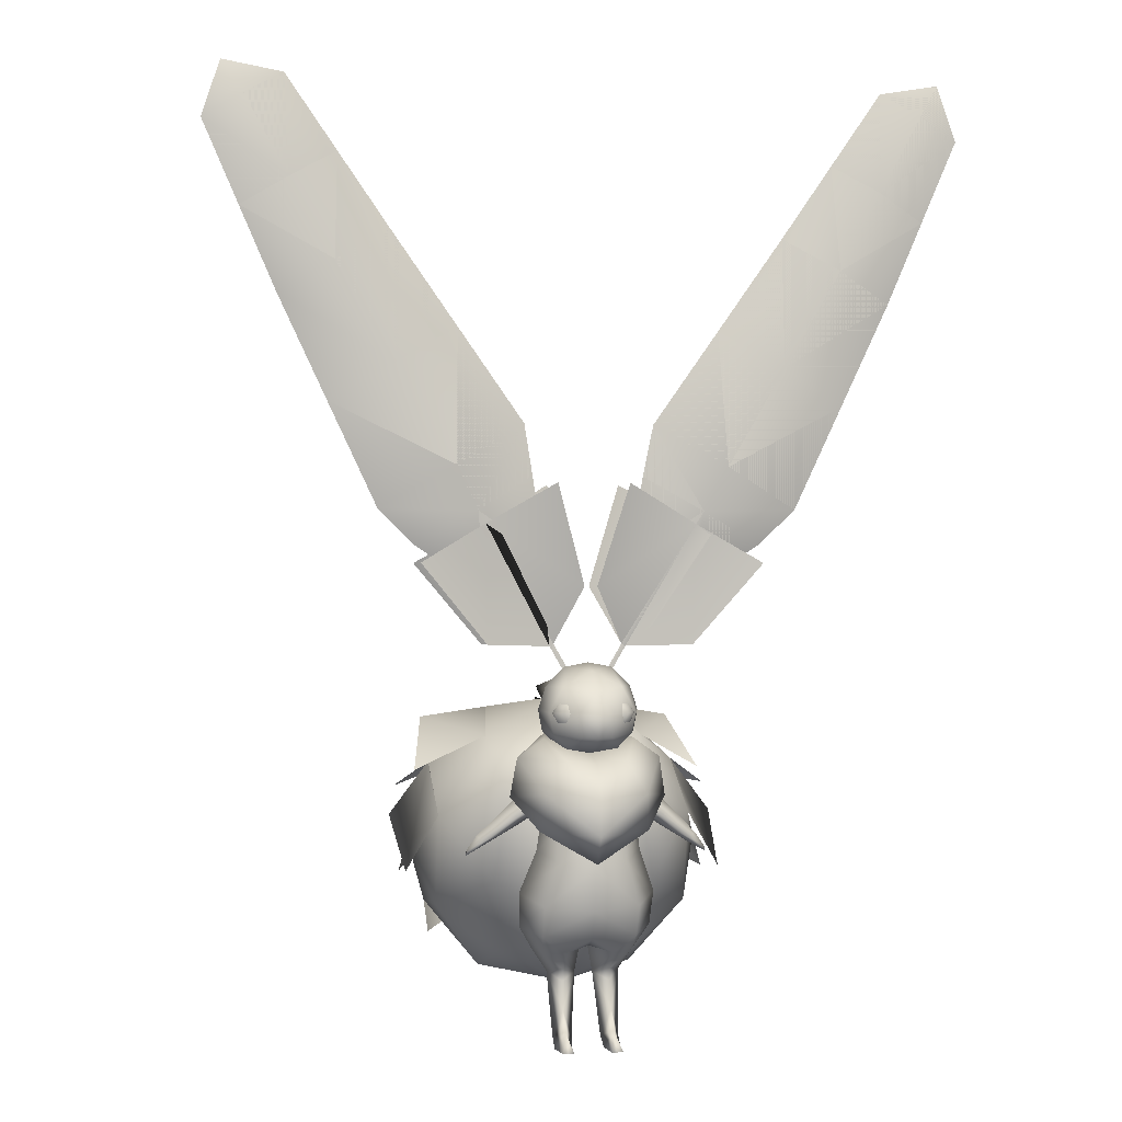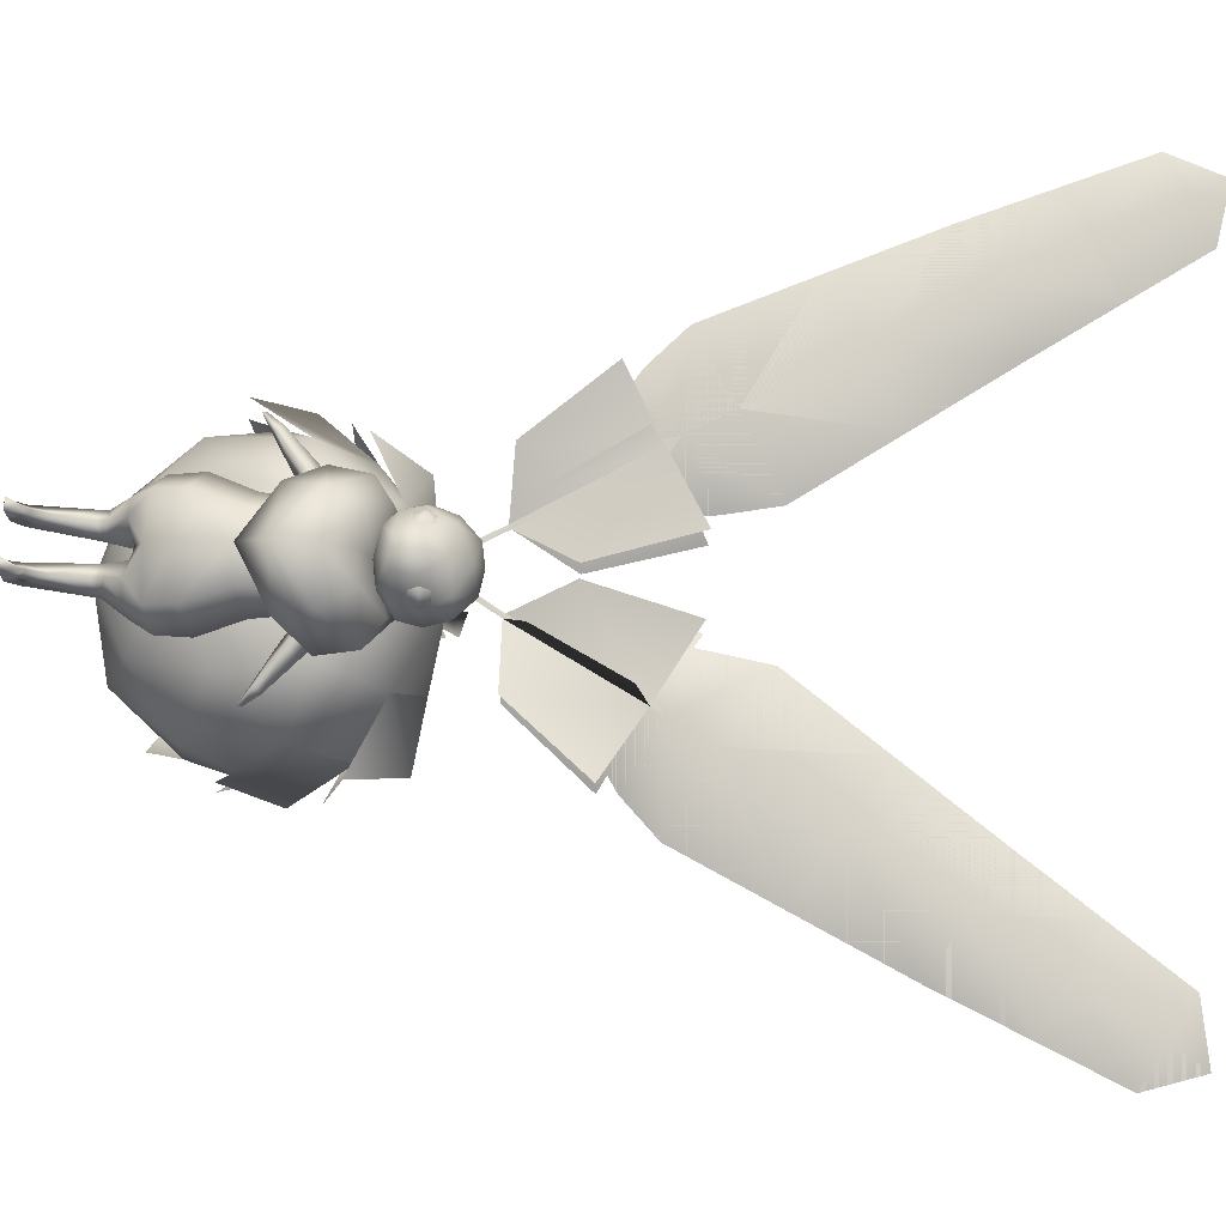
<metadata>
{"format":"obj","ext":"obj","renderer":"f3d","projection":"perspective","resolution":1024,"background":"white","views":[{"elev":-0.5,"azim":-10.5,"up":"+Y"},{"elev":78.7,"azim":93.5,"up":"+Z"}]}
</metadata>
<code>
o m1034_001
v 0.06263 0.1646 0.01973
v 0.1677 0.1673 0.05
v 0.1721 0.3619 0.05641
v 0.2786 0.2987 0.07791
v 0.08426 0.1997 0.1205
v 0.1655 0.3417 0.1804
v 0.05886 0.4269 0.07791
v 0.01045 0.2613 0.05
v 0.05597 0.1684 0.01973
v -0.1721 0.3619 0.05641
v -0.1677 0.1673 0.05
v -0.06263 0.1646 0.01973
v -0.2786 0.2987 0.07791
v -0.1655 0.3417 0.1804
v -0.08426 0.1997 0.1205
v -0.01045 0.2613 0.05
v -0.05886 0.4269 0.07791
v -0.05597 0.1684 0.01973
v 0.04049 0.002222 0.0628
v 0.04319 -0.001786 0.02262
v 0.07489 0.02787 0.02262
v 0.05828 0.01589 -0.01652
v 0.07069 0.06132 -0.02261
v 0.04316 0.03718 -0.04274
v 0.04234 0.08084 -0.04414
v 0 0.06186 -0.05406
v 0.0638 0.02617 0.0645
v 0.08176 0.06225 0.02262
v 0.0694 0.1005 0.02262
v 0.04825 0.1095 -0.02335
v 0.03808 0.1314 0.02262
v 0 0.1311 -0.01623
v 0.07096 0.0598 0.06442
v 0.04717 0.1011 0.06413
v 0.02966 0.05834 0.1058
v 0 0.1259 0.0593
v 0.0247 0.02117 0.1059
v 0 -0.004457 0.06288
v 0 -0.002853 -0.0175
v 0 0.0291 -0.04648
v 0 0.02028 0.1114
v 0 -0.008586 0.02262
v 0 0.1009 -0.04654
v 0 0.1383 0.02262
v 0 0.05749 0.1112
v 0.0642 0.05993 0.07806
v 0.05246 0.05953 0.09039
v 0.04639 0.04262 0.08522
v 0.05634 0.07434 0.07028
v 0.0669 0.05965 0.06849
v 0.05875 0.04304 0.07279
v 0.04185 0.05877 0.0936
v 0.04415 0.07374 0.08262
v -0.04319 -0.001786 0.02262
v -0.07489 0.02787 0.02262
v -0.04049 0.002222 0.0628
v -0.05828 0.01589 -0.01652
v -0.07069 0.06132 -0.02261
v -0.04316 0.03718 -0.04274
v -0.04234 0.08084 -0.04414
v -0.0638 0.02617 0.0645
v -0.08176 0.06225 0.02262
v -0.0694 0.1005 0.02262
v -0.04825 0.1095 -0.02335
v -0.03808 0.1314 0.02262
v -0.07096 0.0598 0.06442
v -0.04717 0.1011 0.06413
v -0.02966 0.05834 0.1058
v -0.0247 0.02117 0.1059
v -0.04639 0.04262 0.08522
v -0.05246 0.05953 0.09039
v -0.0642 0.05993 0.07806
v -0.05634 0.07434 0.07028
v -0.0669 0.05965 0.06849
v -0.05875 0.04304 0.07279
v -0.04185 0.05877 0.0936
v -0.04415 0.07374 0.08262
v 0 0.07144 -0.2492
v 0 0.08738 -0.2448
v 0 -0.01077 -0.1147
v 0 0.07956 -0.467
v 0 0.05885 -0.4064
v 0 0.102 -0.2705
v 0 0.002326 -0.1056
v 0 0.05981 -0.4726
v 0 -0.04375 -0.5259
v 0 -0.04303 -0.6072
v 0 -0.1972 -0.5628
v 0 -0.08879 -0.5881
v 0 -0.228 -0.6105
v 0 -0.04375 -0.5266
v 0.1845 0.3825 0.05968
v 0.2217 0.4542 0.07335
v 0.1061 0.5229 0.03409
v 0.3429 0.3862 0.03409
v 0.2838 0.3282 0.0236
v 0.1677 0.2525 0.02087
v 0.07097 0.3083 0.02087
v 0.09083 0.4396 0.0236
v 0.214 0.6765 0.0339
v 0.3174 0.6153 0.0682
v 0.4228 0.556 0.0339
v 0.413 0.7764 0.06306
v 0.322 0.83 0.0337
v 0.5026 0.7257 0.0337
v 0.4845 0.9067 0.05482
v 0.5619 0.8625 0.03225
v 0.4064 0.9523 0.03225
v 0.6212 0.9993 0.0308
v 0.556 1.037 0.04659
v 0.4908 1.075 0.0308
v 0.5904 1.092 0.02689
v 0.02803 0.1201 0.01973
v 0.0347 0.1162 0.01973
v -0.1061 0.5229 0.03409
v -0.2217 0.4542 0.07335
v -0.1845 0.3825 0.05968
v -0.3429 0.3862 0.03409
v -0.2838 0.3282 0.0236
v -0.1677 0.2525 0.02087
v -0.07097 0.3083 0.02087
v -0.09083 0.4396 0.0236
v -0.214 0.6765 0.0339
v -0.3174 0.6153 0.0682
v -0.4228 0.556 0.0339
v -0.322 0.83 0.0337
v -0.413 0.7764 0.06306
v -0.5026 0.7257 0.0337
v -0.5619 0.8625 0.03225
v -0.4845 0.9067 0.05482
v -0.4064 0.9523 0.03225
v -0.556 1.037 0.04659
v -0.6212 0.9993 0.0308
v -0.4908 1.075 0.0308
v -0.5904 1.092 0.02689
v -0.02803 0.1201 0.01973
v -0.0347 0.1162 0.01973
v 0.1109 -0.1203 0.01916
v 0.169 -0.1483 0.02357
v 0.119 -0.1091 0.03669
v 0.1676 -0.1546 0.01012
v 0.1732 -0.1437 -0.000495
v 0.1954 -0.17 -0.002147
v 0.1968 -0.1708 0.01223
v 0.1803 -0.14 0.01159
v 0.1351 -0.0956 0.0195
v 0.06799 -0.0669 0.04716
v 0.08595 -0.0477 0.0217
v 0.1275 -0.1056 -0.000511
v 0.196 -0.1623 0.009105
v 0.05219 -0.08272 0.01916
v 0.06873 -0.06148 -0.0084
v 0 -0.1254 0.02641
v 0.09359 -0.08163 -0.03888
v 0.0888 -0.1283 0.08009
v 0.1277 -0.07741 0.02181
v 0.08156 -0.06908 0.1034
v 0.1169 -0.01417 0.02813
v 0.04855 -0.01539 0.1001
v 0.07395 0.01631 0.0315
v 0 -0.004297 0.02802
v 0.06169 0.02318 -0.0289
v 0.08976 -0.02428 -0.05795
v 0 -0.0271 -0.08582
v 0 0.02065 -0.05648
v 0 -0.1332 0.1324
v 0 -0.1796 0.1039
v 0 -0.0775 -0.06458
v 0 -0.07202 0.1339
v 0 -0.02153 0.1009
v 0.07673 -0.3015 0.03947
v 0 -0.2578 0.08064
v 0 -0.3036 0.05982
v 0 -0.3172 0.03218
v 0.04037 -0.3308 0.02906
v 0 -0.3114 -0.014
v 0.004928 -0.3151 -0.01565
v -0.119 -0.1091 0.03669
v -0.169 -0.1483 0.02357
v -0.1109 -0.1203 0.01916
v -0.1676 -0.1546 0.01012
v -0.1732 -0.1437 -0.000495
v -0.1954 -0.17 -0.002147
v -0.1968 -0.1708 0.01223
v -0.1803 -0.14 0.01159
v -0.1351 -0.0956 0.0195
v -0.06799 -0.0669 0.04716
v -0.08595 -0.0477 0.0217
v -0.1275 -0.1056 -0.000511
v -0.196 -0.1623 0.009105
v -0.05219 -0.08272 0.01916
v -0.06873 -0.06148 -0.0084
v -0.0888 -0.1283 0.08009
v -0.09359 -0.08163 -0.03888
v -0.1277 -0.07741 0.02181
v -0.08156 -0.06908 0.1034
v -0.1169 -0.01417 0.02813
v -0.04855 -0.01539 0.1001
v -0.07395 0.01631 0.0315
v -0.06169 0.02318 -0.0289
v -0.08976 -0.02428 -0.05795
v -0.07673 -0.3015 0.03947
v -0.04037 -0.3308 0.02906
v -0.004928 -0.3151 -0.01565
v 0.07077 -0.331 0.0134
v 0.1077 -0.2899 -0.005815
v 0.08584 -0.3264 -0.02039
v 0.05942 -0.3652 -0.02585
v 0.07276 -0.3182 -0.05691
v 0.03501 -0.3669 -0.05006
v 0.03363 -0.3105 -0.07986
v 0.01486 -0.3671 -0.01723
v 0.08116 -0.2724 -0.0658
v 0.03897 -0.3583 0.00905
v 0.111 -0.2333 0.01169
v 0.07699 -0.2512 0.06201
v 0.05396 -0.1802 0.07568
v 0.08483 -0.1635 0.02582
v 0.05054 -0.1245 0.07148
v 0.07476 -0.09217 0.02902
v 0.06104 -0.1523 -0.02973
v 0.0818 -0.2156 -0.05577
v 0 -0.2377 -0.09287
v 0 -0.1492 -0.04077
v 0.05048 -0.07542 -0.02432
v 0.05429 -0.467 0.001724
v 0.03392 -0.389 -0.04772
v 0.02374 -0.467 0.005997
v 0.02625 -0.4841 0.02414
v 0.03988 -0.4224 0.01697
v 0.03897 -0.3781 0.004356
v 0.04 -0.4547 0.03779
v 0.05417 -0.4841 0.02191
v 0.04936 -0.4841 0.06646
v 0.04137 -0.4668 0.05885
v 0.0306 -0.4841 0.07034
v 0 -0.1418 0.08472
v 0 -0.1872 0.0891
v 0 -0.07097 -0.03221
v -0.1077 -0.2899 -0.005815
v -0.07077 -0.331 0.0134
v -0.08584 -0.3264 -0.02039
v -0.05942 -0.3652 -0.02585
v -0.07276 -0.3182 -0.05691
v -0.03501 -0.3669 -0.05006
v -0.03363 -0.3105 -0.07986
v -0.01486 -0.3671 -0.01723
v -0.08116 -0.2724 -0.0658
v -0.03897 -0.3583 0.00905
v -0.111 -0.2333 0.01169
v -0.07699 -0.2512 0.06201
v -0.05396 -0.1802 0.07568
v -0.08483 -0.1635 0.02582
v -0.05054 -0.1245 0.07148
v -0.07476 -0.09217 0.02902
v -0.06104 -0.1523 -0.02973
v -0.0818 -0.2156 -0.05577
v -0.05048 -0.07542 -0.02432
v -0.03392 -0.389 -0.04772
v -0.05429 -0.467 0.001724
v -0.02374 -0.467 0.005997
v -0.02625 -0.4841 0.02414
v -0.03988 -0.4224 0.01697
v -0.03897 -0.3781 0.004356
v -0.04 -0.4547 0.03779
v -0.05417 -0.4841 0.02191
v -0.04936 -0.4841 0.06646
v -0.04137 -0.4668 0.05885
v -0.0306 -0.4841 0.07034
v 0.2158 -0.1456 -0.439
v 0.133 -0.2601 -0.5089
v 0.113 -0.1238 -0.5305
v 0.2158 -0.2913 -0.3784
v 0.113 -0.3715 -0.4274
v 0.133 -0.3931 -0.2911
v 0.2158 -0.2787 -0.2212
v 0.113 -0.3501 -0.16
v 0.133 -0.2271 -0.09732
v 0 -0.3098 -0.0907
v 0.2538 -0.1768 -0.3085
v 0.2158 -0.04304 -0.3192
v 0.133 -0.01191 -0.4497
v 0.113 0.05074 -0.3267
v 0.2158 -0.1253 -0.1846
v 0.113 -0.08912 -0.09772
v 0 -0.1564 -0.0541
v 0.133 0.008473 -0.1953
v 0 -0.04375 -0.5262
v 0 -0.425 -0.3677
v 0 -0.4124 -0.2105
v 0 -0.3428 -0.5023
v 0.2062 -0.3494 -0.3953
v 0.1276 -0.3197 -0.5009
v 0.1565 0.01767 -0.4045
v 0.2701 -0.2187 -0.193
v 0.1749 -0.09602 -0.5138
v 0.2762 -0.08664 -0.3322
v 0.2211 0.03085 -0.3867
v 0.2684 -0.232 -0.3114
v 0.2285 -0.204 -0.4505
v 0.13 -0.1718 -0.5549
v 0.2842 -0.1339 -0.3194
v 0.03902 0.012 -0.4797
v 0.2243 -0.2096 -0.4377
v 0.2481 -0.05316 -0.2526
v 0.04288 -0.07311 -0.5849
v 0.1967 -0.0782 -0.507
v -0.113 -0.1238 -0.5305
v -0.133 -0.2601 -0.5089
v -0.2158 -0.1456 -0.439
v -0.2158 -0.2913 -0.3784
v -0.113 -0.3715 -0.4274
v -0.133 -0.3931 -0.2911
v -0.2158 -0.2787 -0.2212
v -0.113 -0.3501 -0.16
v -0.133 -0.2271 -0.09732
v -0.2538 -0.1768 -0.3085
v -0.2158 -0.04304 -0.3192
v -0.133 -0.01191 -0.4497
v -0.113 0.05074 -0.3267
v -0.2158 -0.1253 -0.1846
v -0.113 -0.08912 -0.09772
v -0.133 0.008473 -0.1953
v -0.2062 -0.3494 -0.3953
v -0.1276 -0.3197 -0.5009
v -0.1565 0.01767 -0.4045
v -0.2701 -0.2187 -0.193
v -0.1749 -0.09602 -0.5138
v -0.2762 -0.08664 -0.3322
v -0.2211 0.03085 -0.3867
v -0.2684 -0.232 -0.3114
v -0.2285 -0.204 -0.4505
v -0.13 -0.1718 -0.5549
v -0.2842 -0.1339 -0.3194
v -0.03902 0.012 -0.4797
v -0.2243 -0.2096 -0.4377
v -0.2481 -0.05316 -0.2526
v -0.04288 -0.07311 -0.5849
v -0.1967 -0.0782 -0.507
v 0 0.0943 0.09407
v 0.01045 0.2613 -0.0217
v 0.05942 0.4265 -0.02143
v 0.08928 0.2236 -0.06516
v 0.1809 0.3676 -0.08863
v 0.2786 0.2987 -0.02143
v 0.1677 0.1673 -0.0217
v -0.01045 0.2613 -0.0217
v -0.05942 0.4265 -0.02143
v -0.1809 0.3676 -0.08863
v -0.08928 0.2236 -0.06516
v -0.1677 0.1673 -0.0217
v -0.2786 0.2987 -0.02143
v -0.1061 0.5229 0.03409
v -0.1845 0.3825 0.05968
v -0.2217 0.4542 0.07335
v -0.3429 0.3862 0.03409
v -0.2838 0.3282 0.0236
v -0.1677 0.2525 0.02087
v -0.09083 0.4396 0.0236
v -0.07097 0.3083 0.02087
v -0.214 0.6765 0.0339
v -0.3174 0.6153 0.0682
v -0.4228 0.556 0.0339
v -0.322 0.83 0.0337
v -0.413 0.7764 0.06306
v -0.5026 0.7257 0.0337
v -0.5619 0.8625 0.03225
v -0.4845 0.9067 0.05482
v -0.4064 0.9523 0.03225
v -0.6212 0.9993 0.0308
v -0.556 1.037 0.04659
v -0.4908 1.075 0.0308
v -0.5904 1.092 0.02689
v 0.1845 0.3825 0.05968
v 0.1061 0.5229 0.03409
v 0.2217 0.4542 0.07335
v 0.3429 0.3862 0.03409
v 0.2838 0.3282 0.0236
v 0.1677 0.2525 0.02087
v 0.06263 0.1646 0.01973
v 0.05597 0.1684 0.01973
v 0.09083 0.4396 0.0236
v 0.07097 0.3083 0.02087
v 0.214 0.6765 0.0339
v 0.3174 0.6153 0.0682
v 0.4228 0.556 0.0339
v 0.322 0.83 0.0337
v 0.413 0.7764 0.06306
v 0.5026 0.7257 0.0337
v 0.4845 0.9067 0.05482
v 0.5619 0.8625 0.03225
v 0.4064 0.9523 0.03225
v 0.6212 0.9993 0.0308
v 0.556 1.037 0.04659
v 0.4908 1.075 0.0308
v 0.5904 1.092 0.02689
v 0.02803 0.1201 0.01973
v 0.0347 0.1162 0.01973
v -0.02803 0.1201 0.01973
v -0.06263 0.1646 0.01973
v -0.05597 0.1684 0.01973
v -0.0347 0.1162 0.01973
f 1 2 3
f 4 3 2
f 3 5 6
f 5 3 1
f 7 8 3
f 9 3 8
f 10 11 12
f 11 10 13
f 14 15 10
f 12 10 15
f 10 16 17
f 16 10 18
f 19 20 21
f 22 21 20
f 21 22 23
f 24 23 22
f 23 24 25
f 26 25 24
f 27 19 21
f 23 28 21
f 28 27 21
f 28 23 29
f 25 30 23
f 30 29 23
f 29 30 31
f 32 31 30
f 28 29 33
f 28 33 27
f 34 33 29
f 34 29 31
f 35 27 33
f 33 34 35
f 31 36 34
f 19 27 37
f 37 27 35
f 19 38 20
f 20 39 22
f 22 39 40
f 40 26 24
f 22 40 24
f 19 37 41
f 19 41 38
f 35 41 37
f 39 20 42
f 38 42 20
f 30 25 43
f 30 43 32
f 25 26 43
f 36 31 44
f 32 44 31
f 45 41 35
f 46 47 48
f 47 46 49
f 50 49 46
f 51 46 48
f 46 51 50
f 47 52 48
f 49 53 47
f 52 47 53
f 42 54 39
f 54 42 38
f 55 54 56
f 54 38 56
f 38 41 56
f 57 39 54
f 54 55 57
f 40 39 57
f 58 57 55
f 59 40 57
f 57 58 59
f 59 26 40
f 43 26 60
f 60 59 58
f 59 60 26
f 55 56 61
f 55 61 62
f 55 62 58
f 63 58 62
f 32 43 64
f 58 63 64
f 58 64 60
f 43 60 64
f 65 64 63
f 64 65 32
f 44 65 36
f 65 44 32
f 61 66 62
f 66 63 62
f 65 63 67
f 63 66 67
f 67 36 65
f 68 67 66
f 66 61 68
f 68 41 45
f 69 61 56
f 68 61 69
f 69 41 68
f 41 69 56
f 70 71 72
f 73 72 71
f 72 73 74
f 70 72 75
f 74 75 72
f 70 76 71
f 77 71 76
f 71 77 73
f 78 79 80
f 78 81 82
f 81 78 83
f 79 80 84
f 85 86 82
f 86 85 87
f 88 89 90
f 89 88 91
f 92 93 94
f 93 92 95
f 96 95 92
f 92 97 96
f 97 92 1
f 9 1 92
f 92 98 9
f 94 99 92
f 98 92 99
f 93 100 94
f 101 100 93
f 93 102 101
f 95 102 93
f 101 103 104
f 103 101 105
f 102 105 101
f 101 104 100
f 106 103 107
f 103 106 108
f 108 104 103
f 105 107 103
f 109 110 106
f 111 106 110
f 106 111 108
f 107 109 106
f 110 112 111
f 110 109 112
f 1 9 113
f 113 114 1
f 115 116 117
f 118 117 116
f 117 118 119
f 119 120 117
f 12 117 120
f 117 12 18
f 18 121 117
f 122 117 121
f 117 122 115
f 115 123 116
f 116 123 124
f 124 125 116
f 116 125 118
f 126 127 124
f 128 124 127
f 124 128 125
f 123 126 124
f 129 127 130
f 131 130 127
f 127 126 131
f 127 129 128
f 130 132 133
f 132 130 134
f 131 134 130
f 130 133 129
f 135 133 132
f 134 135 132
f 136 18 12
f 12 137 136
f 138 139 140
f 139 138 141
f 142 141 138
f 141 142 143
f 143 144 141
f 139 141 144
f 139 145 140
f 146 140 145
f 140 146 147
f 148 147 146
f 146 149 148
f 149 146 142
f 145 142 146
f 139 150 145
f 150 139 144
f 142 145 150
f 142 150 143
f 144 143 150
f 147 151 140
f 140 151 138
f 152 138 151
f 138 152 149
f 149 142 138
f 149 152 148
f 153 154 155
f 156 155 154
f 155 156 157
f 158 157 156
f 157 158 159
f 160 159 158
f 159 160 161
f 162 161 160
f 162 160 158
f 163 156 154
f 162 158 163
f 156 163 158
f 154 164 163
f 163 165 162
f 165 161 162
f 164 165 163
f 155 157 166
f 155 167 153
f 155 166 167
f 164 154 168
f 153 168 154
f 157 169 166
f 157 159 169
f 159 170 169
f 159 161 170
f 171 172 173
f 173 174 175
f 174 176 177
f 178 179 180
f 181 180 179
f 180 181 182
f 183 182 181
f 181 184 183
f 184 181 179
f 178 185 179
f 185 178 186
f 187 186 178
f 186 187 188
f 188 189 186
f 186 182 185
f 182 186 189
f 190 185 182
f 185 190 179
f 184 179 190
f 183 190 182
f 190 183 184
f 180 191 178
f 178 191 187
f 191 180 192
f 189 192 180
f 180 182 189
f 188 192 189
f 153 167 193
f 193 194 153
f 194 193 195
f 196 195 193
f 195 196 197
f 198 197 196
f 197 198 199
f 161 199 198
f 199 161 200
f 197 199 200
f 201 197 200
f 197 201 195
f 194 195 201
f 201 164 194
f 200 165 201
f 200 161 165
f 201 165 164
f 166 196 193
f 167 166 193
f 168 194 164
f 194 168 153
f 169 198 196
f 166 169 196
f 169 170 198
f 170 161 198
f 173 172 202
f 203 174 173
f 204 176 174
f 205 206 171
f 206 205 207
f 208 207 205
f 207 208 209
f 209 206 207
f 210 209 208
f 209 210 211
f 212 211 210
f 211 212 177
f 177 176 211
f 206 209 213
f 211 213 209
f 214 208 205
f 175 214 205
f 205 171 175
f 214 175 212
f 177 212 175
f 175 174 177
f 213 215 206
f 216 206 215
f 206 216 171
f 172 171 216
f 216 215 217
f 218 217 215
f 217 218 219
f 220 219 218
f 220 218 221
f 215 221 218
f 213 222 215
f 221 215 222
f 222 213 223
f 211 223 213
f 211 176 223
f 222 224 221
f 223 224 222
f 221 225 220
f 225 221 224
f 208 226 227
f 227 210 208
f 210 227 212
f 228 227 226
f 228 212 227
f 226 229 228
f 230 226 208
f 208 231 230
f 212 230 231
f 230 212 228
f 230 232 226
f 232 230 228
f 233 226 232
f 232 234 233
f 234 232 235
f 236 235 232
f 235 236 234
f 231 214 212
f 208 214 231
f 217 219 237
f 238 172 216
f 217 237 238
f 217 238 216
f 226 233 229
f 228 229 232
f 229 236 232
f 229 233 236
f 234 236 233
f 224 239 225
f 175 171 173
f 202 240 241
f 242 241 240
f 241 242 243
f 242 240 244
f 244 243 242
f 243 244 245
f 223 176 246
f 246 245 244
f 245 246 247
f 246 176 204
f 204 247 246
f 248 244 240
f 248 223 246
f 244 248 246
f 241 243 249
f 241 249 203
f 173 202 203
f 203 202 241
f 247 203 249
f 204 174 203
f 203 247 204
f 240 250 248
f 250 240 251
f 202 251 240
f 251 202 172
f 251 172 238
f 252 250 251
f 238 237 252
f 251 238 252
f 250 252 253
f 254 253 252
f 237 254 252
f 253 254 255
f 253 256 250
f 256 253 255
f 256 224 257
f 257 224 223
f 257 250 256
f 250 257 248
f 223 248 257
f 258 239 224
f 255 258 256
f 224 256 258
f 259 260 243
f 243 245 259
f 247 259 245
f 260 259 261
f 259 247 261
f 261 262 260
f 243 260 263
f 263 264 243
f 264 263 247
f 261 247 263
f 260 265 263
f 261 263 265
f 265 260 266
f 266 267 265
f 268 265 267
f 265 268 269
f 267 269 268
f 264 249 243
f 247 249 264
f 262 266 260
f 265 269 262
f 265 262 261
f 269 266 262
f 266 269 267
f 270 271 272
f 88 272 271
f 271 270 273
f 273 274 271
f 274 273 275
f 276 275 273
f 275 276 277
f 278 277 276
f 277 278 279
f 276 273 280
f 270 280 273
f 280 270 281
f 282 281 270
f 282 270 272
f 281 282 283
f 82 283 282
f 276 284 278
f 284 276 280
f 284 280 281
f 285 278 284
f 278 285 286
f 286 279 278
f 287 285 284
f 281 287 284
f 287 281 283
f 82 78 283
f 283 78 287
f 282 288 82
f 272 288 282
f 272 88 288
f 289 274 275
f 277 290 275
f 290 289 275
f 277 279 290
f 285 80 286
f 285 287 80
f 78 80 287
f 271 274 291
f 274 289 291
f 271 291 88
f 271 273 292
f 292 293 271
f 294 82 283
f 295 281 284
f 296 288 282
f 297 282 281
f 283 287 298
f 299 270 280
f 270 300 272
f 301 272 300
f 281 295 302
f 82 294 303
f 270 299 304
f 305 298 287
f 288 296 306
f 282 297 307
f 288 88 308
f 88 291 309
f 309 308 88
f 308 309 310
f 311 310 309
f 291 312 309
f 291 289 312
f 309 312 311
f 313 289 290
f 313 311 312
f 313 312 289
f 311 313 314
f 290 279 315
f 313 290 315
f 315 314 313
f 316 279 286
f 314 315 316
f 279 316 315
f 311 317 310
f 317 311 314
f 318 310 317
f 310 318 319
f 82 288 319
f 319 288 308
f 308 310 319
f 319 320 82
f 320 78 82
f 320 319 318
f 316 321 314
f 318 317 321
f 317 314 321
f 286 322 316
f 321 316 322
f 286 80 322
f 321 323 318
f 320 318 323
f 323 78 320
f 323 80 78
f 321 322 323
f 80 323 322
f 324 311 309
f 309 325 324
f 320 82 326
f 321 318 327
f 319 288 328
f 318 319 329
f 330 323 320
f 317 310 331
f 308 332 310
f 332 308 333
f 334 327 318
f 335 326 82
f 336 331 310
f 323 330 337
f 338 328 288
f 339 329 319
f 340 34 36
f 340 36 67
f 67 68 340
f 35 34 340
f 45 340 68
f 340 45 35
f 9 341 3
f 342 3 341
f 3 343 344
f 343 3 9
f 345 346 3
f 1 3 346
f 10 347 18
f 347 10 348
f 349 350 10
f 18 10 350
f 10 351 352
f 351 10 12
f 353 354 355
f 356 355 354
f 354 357 356
f 357 354 358
f 359 360 354
f 354 353 359
f 353 355 361
f 355 362 361
f 362 355 363
f 355 356 363
f 364 362 365
f 366 365 362
f 362 363 366
f 361 362 364
f 367 368 365
f 369 365 368
f 365 369 364
f 365 366 367
f 368 370 371
f 371 372 368
f 369 368 372
f 368 367 370
f 373 371 370
f 372 371 373
f 374 375 376
f 376 377 374
f 378 374 377
f 374 378 379
f 379 380 374
f 381 374 380
f 375 374 382
f 383 382 374
f 376 375 384
f 385 376 384
f 376 385 386
f 377 376 386
f 385 387 388
f 388 389 385
f 386 385 389
f 385 384 387
f 390 391 388
f 388 392 390
f 392 388 387
f 389 388 391
f 393 390 394
f 395 394 390
f 390 392 395
f 391 390 393
f 394 395 396
f 394 396 393
f 380 397 381
f 397 380 398
f 399 400 401
f 400 399 402

</code>
